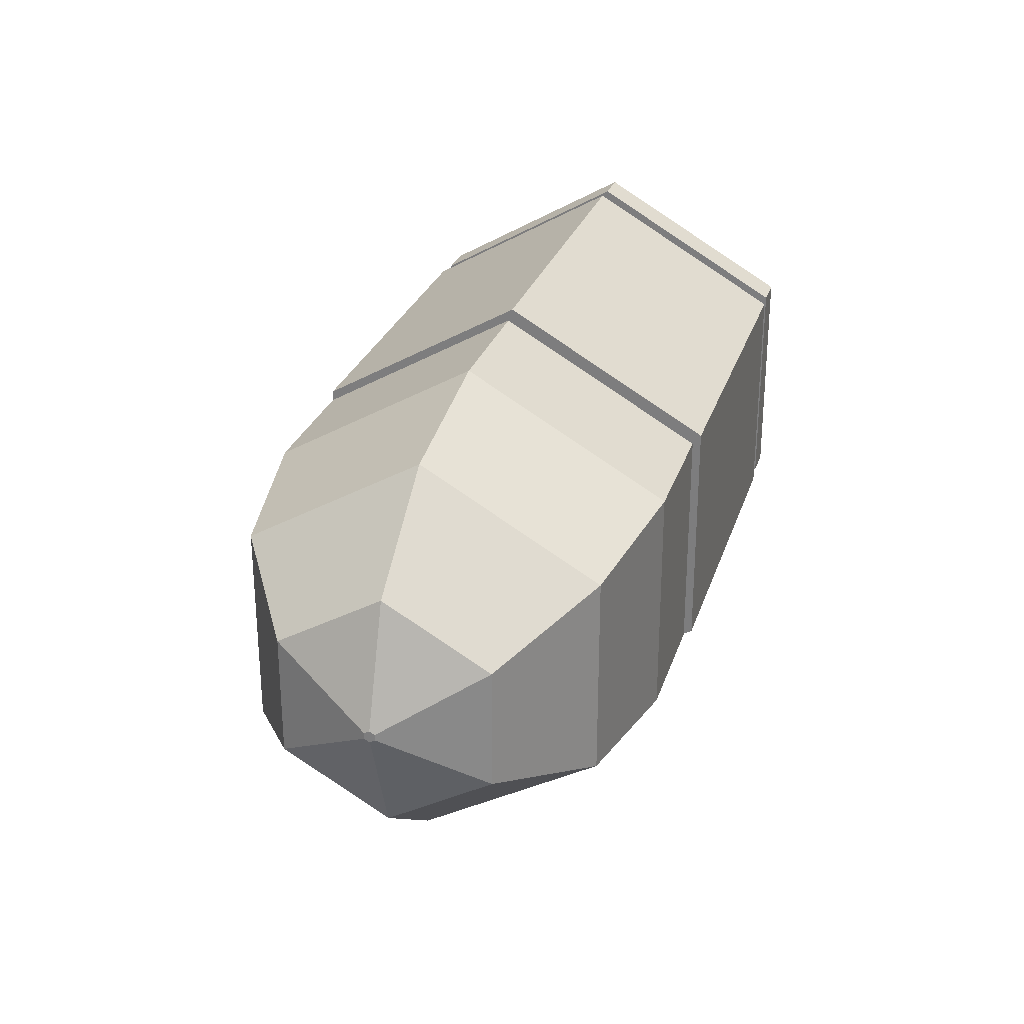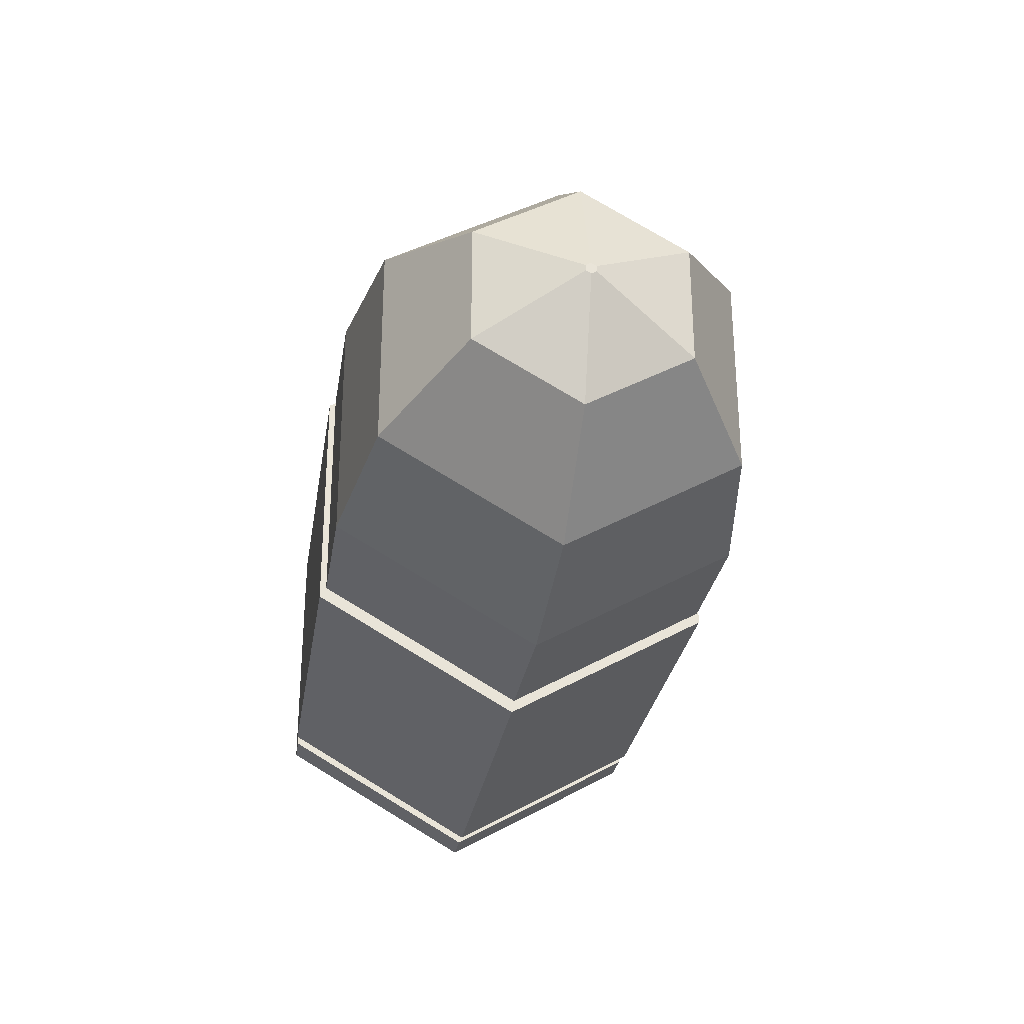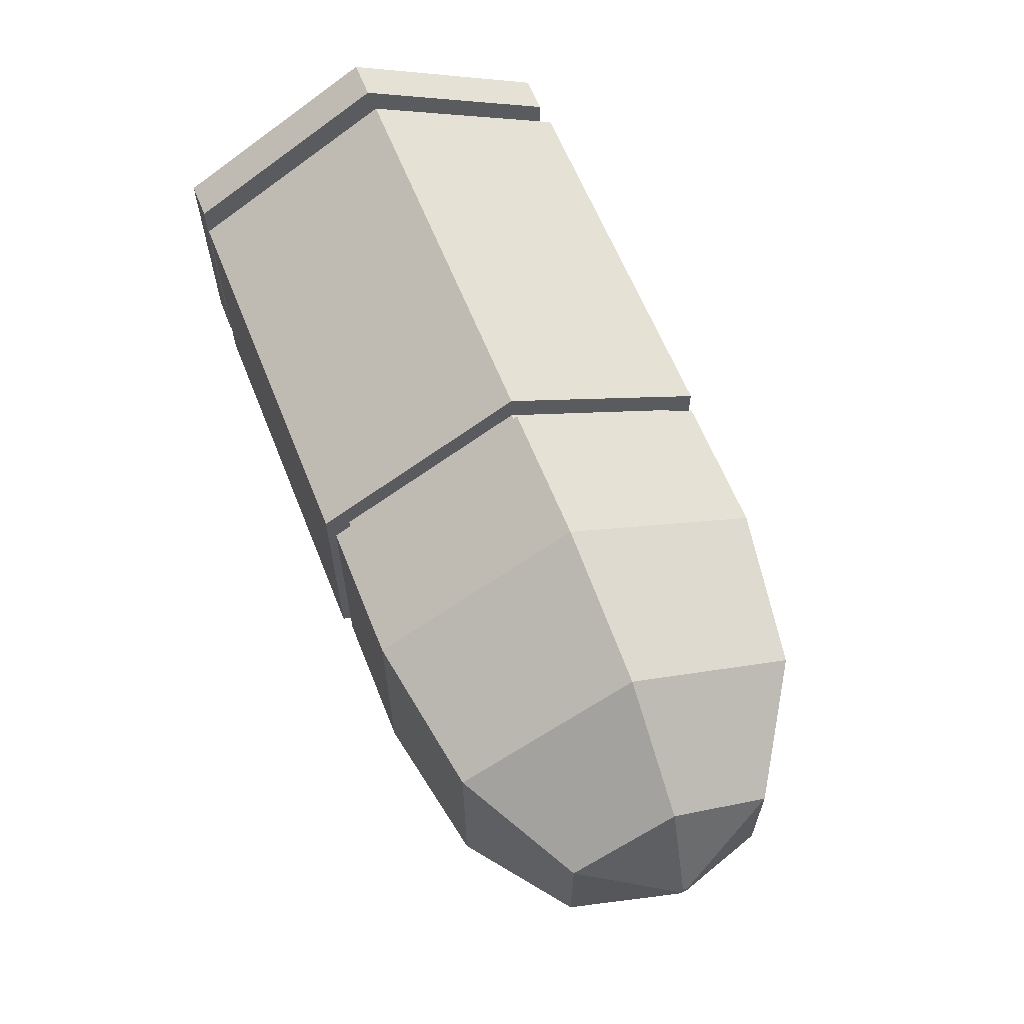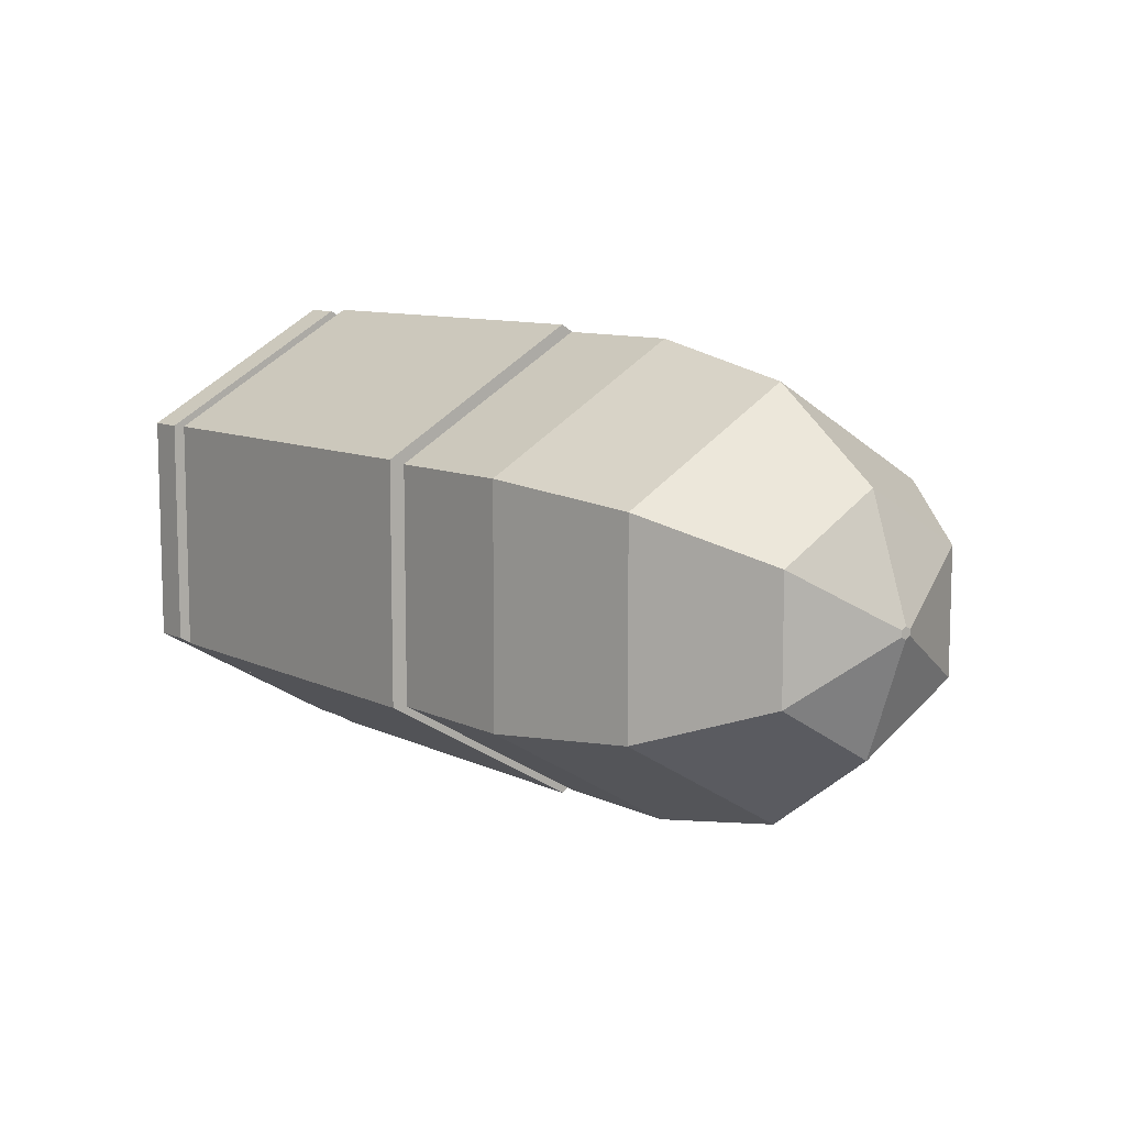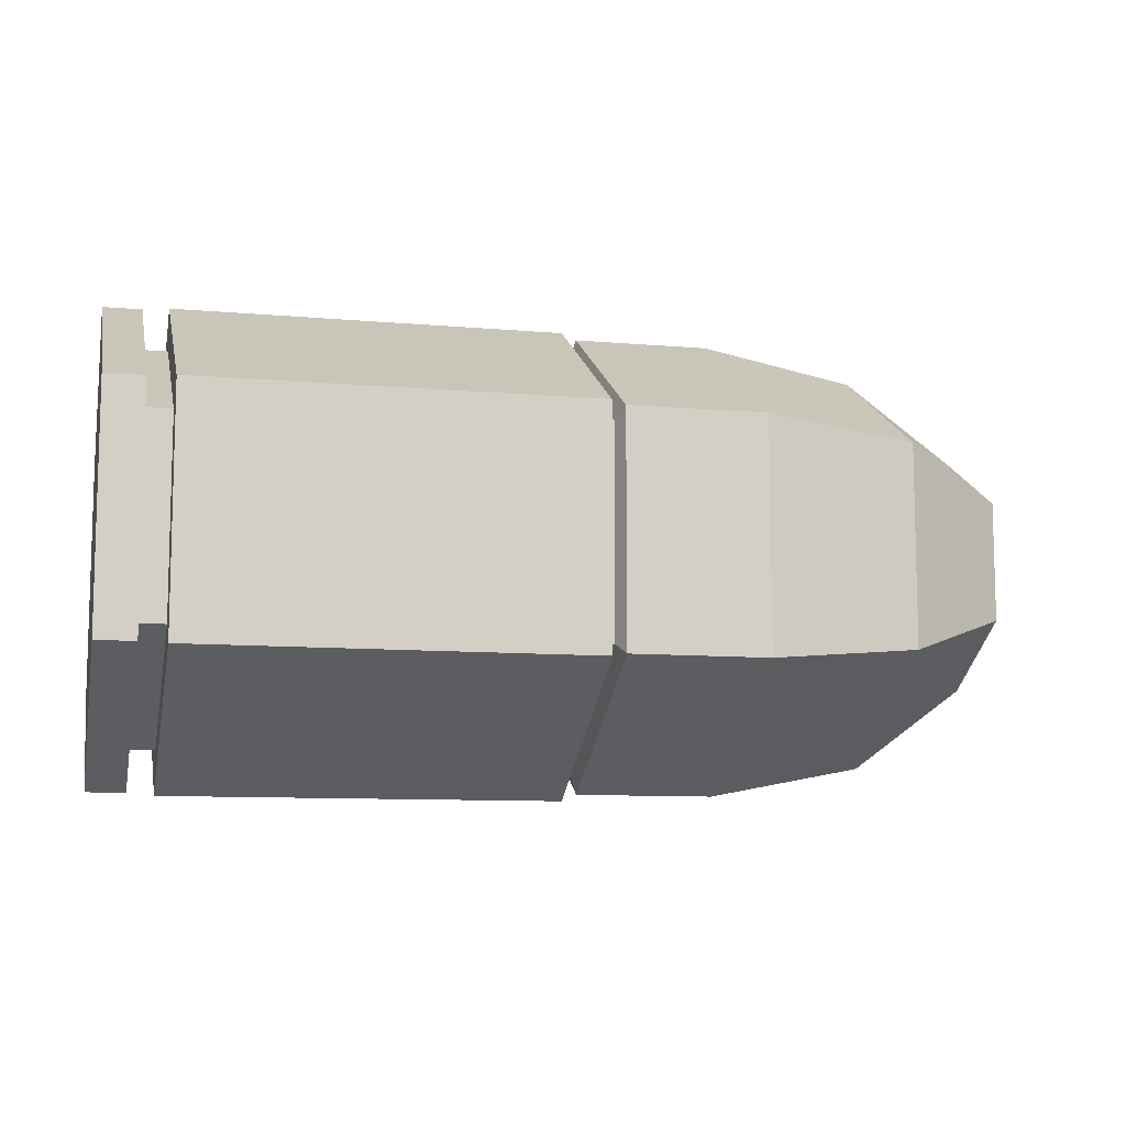
<metadata>
{"format":"obj","ext":"obj","renderer":"f3d","projection":"perspective","resolution":1024,"background":"white","views":[{"elev":27.3,"azim":106.2,"up":"+Z"},{"elev":-28.8,"azim":81.1,"up":"+Z"},{"elev":62.7,"azim":68.2,"up":"+Z"},{"elev":9.4,"azim":51.4,"up":"+Z"},{"elev":-9.6,"azim":-13.0,"up":"+Z"}]}
</metadata>
<code>
o Object_4
v -0.007523 -6.342e-10 -0.009068
v 0.007523 6.342e-10 -0.009068
v 0.007523 -0.007853 -0.004534
v -0.007523 -0.007853 -0.004534
v -0.007523 -0.007853 -0.004534
v 0.007523 -0.007853 -0.004534
v 0.007523 -0.007853 0.004534
v -0.007523 -0.007853 0.004534
v -0.007523 -0.007853 0.004534
v 0.007523 -0.007853 0.004534
v 0.007523 1.427e-09 0.009068
v -0.007523 1.586e-10 0.009068
v -0.007523 1.586e-10 0.009068
v 0.007523 1.427e-09 0.009068
v 0.007523 0.007853 0.004534
v -0.007523 0.007853 0.004534
v 0.007523 0.006932 -0.004002
v 0.007523 0.006932 0.004002
v 0.007839 0.006932 0.004002
v 0.007839 0.006932 -0.004002
v -0.007523 0.007853 0.004534
v 0.007523 0.007853 0.004534
v 0.007523 0.007853 -0.004534
v -0.007523 0.007853 -0.004534
v -0.007523 0.007853 -0.004534
v 0.007523 0.007853 -0.004534
v 0.007523 6.342e-10 -0.009068
v -0.007523 -6.342e-10 -0.009068
v -0.007523 0.006425 -0.003709
v -0.007523 -6.909e-10 -0.007419
v -0.008504 -9.011e-10 -0.007419
v -0.008504 0.006425 -0.003709
v 0.007523 5.976e-10 -0.008005
v 0.007523 -0.006932 -0.004002
v 0.007523 -0.007853 -0.004534
v 0.007523 6.342e-10 -0.009068
v 0.007523 -0.006932 0.004002
v 0.007523 -0.007853 0.004534
v 0.007523 1.317e-09 0.008005
v 0.007523 1.427e-09 0.009068
v 0.007523 1.317e-09 0.008005
v 0.007523 0.006932 0.004002
v 0.007523 0.007853 0.004534
v 0.007523 1.427e-09 0.009068
v 0.007523 0.006932 -0.004002
v 0.007523 0.007853 -0.004534
v 0.007523 5.976e-10 -0.008005
v 0.007523 6.342e-10 -0.009068
v -0.007523 -0.006425 -0.003709
v -0.007523 -6.909e-10 -0.007419
v -0.007523 -6.342e-10 -0.009068
v -0.007523 -0.007853 -0.004534
v -0.007523 -0.006425 0.003709
v -0.007523 -0.006425 -0.003709
v -0.007523 -0.007853 -0.004534
v -0.007523 -0.007853 0.004534
v -0.007523 -1.167e-11 0.007419
v -0.007523 1.586e-10 0.009068
v -0.007523 0.006425 0.003709
v -0.007523 0.007853 0.004534
v -0.007523 0.006425 -0.003709
v -0.007523 0.007853 -0.004534
v -0.008504 0.006425 0.003709
v -0.008504 0.006425 -0.003709
v -0.008504 0.007767 -0.004484
v -0.008504 0.007767 0.004484
v -0.007523 -1.167e-11 0.007419
v -0.007523 0.006425 0.003709
v -0.008504 0.006425 0.003709
v -0.008504 -2.218e-10 0.007419
v -0.007523 -0.006425 -0.003709
v -0.007523 -0.006425 0.003709
v -0.008504 -0.006425 0.003709
v -0.008504 -0.006425 -0.003709
v -0.007523 0.006425 0.003709
v -0.007523 0.006425 -0.003709
v -0.008504 0.006425 -0.003709
v -0.008504 0.006425 0.003709
v -0.007523 -0.006425 0.003709
v -0.007523 -1.167e-11 0.007419
v -0.008504 -2.218e-10 0.007419
v -0.008504 -0.006425 0.003709
v -0.007523 -6.909e-10 -0.007419
v -0.007523 -0.006425 -0.003709
v -0.008504 -0.006425 -0.003709
v -0.008504 -9.011e-10 -0.007419
v -0.008504 0.007767 -0.004484
v -0.008504 -9.302e-10 -0.008969
v -0.009974 -1.111e-09 -0.008969
v -0.009974 0.007767 -0.004484
v -0.008504 -0.006425 0.003709
v -0.008504 -2.218e-10 0.007419
v -0.008504 -1.091e-10 0.008969
v -0.008504 -0.007767 0.004484
v -0.008504 -9.011e-10 -0.007419
v -0.008504 -0.006425 -0.003709
v -0.008504 -0.007767 -0.004484
v -0.008504 -9.302e-10 -0.008969
v -0.009974 -1.111e-09 -0.008969
v -0.009974 -0.007767 -0.004484
v -0.009974 -0.007767 0.004484
v -0.009974 -2.902e-10 0.008969
v -0.009974 0.007767 0.004484
v -0.009974 0.007767 -0.004484
v -0.008504 -1.091e-10 0.008969
v -0.008504 0.007767 0.004484
v -0.009974 0.007767 0.004484
v -0.009974 -2.902e-10 0.008969
v -0.008504 -0.007767 -0.004484
v -0.008504 -0.007767 0.004484
v -0.009974 -0.007767 0.004484
v -0.009974 -0.007767 -0.004484
v -0.008504 0.007767 0.004484
v -0.008504 0.007767 -0.004484
v -0.009974 0.007767 -0.004484
v -0.009974 0.007767 0.004484
v -0.008504 -0.007767 0.004484
v -0.008504 -1.091e-10 0.008969
v -0.009974 -2.902e-10 0.008969
v -0.009974 -0.007767 0.004484
v -0.008504 -9.302e-10 -0.008969
v -0.008504 -0.007767 -0.004484
v -0.009974 -0.007767 -0.004484
v -0.009974 -1.111e-09 -0.008969
v 0.007523 1.317e-09 0.008005
v 0.007523 -0.006932 0.004002
v 0.007839 -0.006932 0.004002
v 0.007839 1.332e-09 0.008005
v 0.007523 -0.006932 -0.004002
v 0.007523 5.976e-10 -0.008005
v 0.007839 6.126e-10 -0.008005
v 0.007839 -0.006932 -0.004002
v 0.007523 5.976e-10 -0.008005
v 0.007523 0.006932 -0.004002
v 0.007839 0.006932 -0.004002
v 0.007839 6.126e-10 -0.008005
v 0.007523 0.006932 0.004002
v 0.007523 1.317e-09 0.008005
v 0.007839 1.332e-09 0.008005
v 0.007839 0.006932 0.004002
v 0.007523 -0.006932 0.004002
v 0.007523 -0.006932 -0.004002
v 0.007839 -0.006932 -0.004002
v 0.007839 -0.006932 0.004002
f 1 2 3
f 1 3 4
f 5 6 7
f 5 7 8
f 9 10 11
f 9 11 12
f 13 14 15
f 13 15 16
f 17 18 19
f 17 19 20
f 21 22 23
f 21 23 24
f 25 26 27
f 25 27 28
f 29 30 31
f 29 31 32
f 33 34 35
f 33 35 36
f 34 37 38
f 34 38 35
f 37 39 40
f 37 40 38
f 41 42 43
f 41 43 44
f 42 45 46
f 42 46 43
f 45 47 48
f 45 48 46
f 49 50 51
f 49 51 52
f 53 54 55
f 53 55 56
f 57 53 56
f 57 56 58
f 59 57 58
f 59 58 60
f 61 59 60
f 61 60 62
f 50 61 62
f 50 62 51
f 63 64 65
f 63 65 66
f 67 68 69
f 67 69 70
f 71 72 73
f 71 73 74
f 75 76 77
f 75 77 78
f 79 80 81
f 79 81 82
f 83 84 85
f 83 85 86
f 87 88 89
f 87 89 90
f 91 92 93
f 91 93 94
f 95 96 97
f 95 97 98
f 64 95 98
f 64 98 65
f 92 63 66
f 92 66 93
f 96 91 94
f 96 94 97
f 105 106 107
f 105 107 108
f 109 110 111
f 109 111 112
f 113 114 115
f 113 115 116
f 117 118 119
f 117 119 120
f 121 122 123
f 121 123 124
f 125 126 127
f 125 127 128
f 129 130 131
f 129 131 132
f 133 134 135
f 133 135 136
f 137 138 139
f 137 139 140
f 141 142 143
f 141 143 144
f 100 104 99
f 104 100 101
f 104 101 103
f 103 101 102
o Object_5
v 0.007839 0.006932 0.004002
v 0.007839 1.332e-09 0.008005
v 0.008087 1.394e-09 0.008819
v 0.008087 0.007637 0.004409
v 0.008087 0.007637 0.004409
v 0.008087 1.394e-09 0.008819
v 0.01259 2.045e-09 0.008819
v 0.01259 0.007637 0.004409
v 0.007839 -0.006932 0.004002
v 0.007839 -0.006932 -0.004002
v 0.008087 -0.007637 -0.004409
v 0.008087 -0.007637 0.004409
v 0.007839 0.006932 -0.004002
v 0.007839 0.006932 0.004002
v 0.008087 0.007637 0.004409
v 0.008087 0.007637 -0.004409
v 0.007839 1.332e-09 0.008005
v 0.007839 -0.006932 0.004002
v 0.008087 -0.007637 0.004409
v 0.008087 1.394e-09 0.008819
v 0.007839 -0.006932 -0.004002
v 0.007839 6.126e-10 -0.008005
v 0.008087 6.009e-10 -0.008819
v 0.008087 -0.007637 -0.004409
v 0.007839 6.126e-10 -0.008005
v 0.007839 0.006932 -0.004002
v 0.008087 0.007637 -0.004409
v 0.008087 6.009e-10 -0.008819
v 0.008087 -0.007637 0.004409
v 0.008087 -0.007637 -0.004409
v 0.01259 -0.007637 -0.004409
v 0.01259 -0.007637 0.004409
v 0.008087 1.394e-09 0.008819
v 0.008087 -0.007637 0.004409
v 0.01259 -0.007637 0.004409
v 0.01259 2.045e-09 0.008819
v 0.008087 0.007637 -0.004409
v 0.008087 0.007637 0.004409
v 0.01259 0.007637 0.004409
v 0.01259 0.007637 -0.004409
v 0.008087 6.009e-10 -0.008819
v 0.008087 0.007637 -0.004409
v 0.01259 0.007637 -0.004409
v 0.01259 1.252e-09 -0.008819
v 0.02513 -0.0001934 -0.0001117
v 0.02513 1.638e-09 -0.0002234
v 0.02513 0.0001934 -0.0001117
v 0.02513 0.0001934 0.0001117
v 0.02513 2.178e-09 0.0002234
v 0.02513 -0.0001934 0.0001117
v 0.01259 -0.007637 0.004409
v 0.01259 -0.007637 -0.004409
v 0.01336 -0.007637 -0.004409
v 0.01336 -0.007637 0.004409
v 0.01259 0.007637 -0.004409
v 0.01259 0.007637 0.004409
v 0.01336 0.007637 0.004409
v 0.01336 0.007637 -0.004409
v 0.01259 -0.007637 -0.004409
v 0.01259 1.252e-09 -0.008819
v 0.01336 1.259e-09 -0.008819
v 0.01336 -0.007637 -0.004409
v 0.01259 0.007637 0.004409
v 0.01259 2.045e-09 0.008819
v 0.01336 2.052e-09 0.008819
v 0.01336 0.007637 0.004409
v 0.01259 1.252e-09 -0.008819
v 0.01259 0.007637 -0.004409
v 0.01336 0.007637 -0.004409
v 0.01336 1.259e-09 -0.008819
v 0.01259 2.045e-09 0.008819
v 0.01259 -0.007637 0.004409
v 0.01336 -0.007637 0.004409
v 0.01336 2.052e-09 0.008819
v 0.008087 -0.007637 -0.004409
v 0.008087 6.009e-10 -0.008819
v 0.01259 1.252e-09 -0.008819
v 0.01259 -0.007637 -0.004409
v 0.01336 -0.007637 -0.004409
v 0.01336 1.259e-09 -0.008819
v 0.01924 1.657e-09 -0.007667
v 0.01924 -0.00664 -0.003834
v 0.01924 -0.00664 -0.003834
v 0.01924 1.657e-09 -0.007667
v 0.02355 1.832e-09 -0.004521
v 0.02355 -0.003915 -0.002261
v 0.02355 -0.003915 -0.002261
v 0.02355 1.832e-09 -0.004521
v 0.02513 1.638e-09 -0.0002234
v 0.02513 -0.0001934 -0.0001117
v 0.01336 -0.007637 0.004409
v 0.01336 -0.007637 -0.004409
v 0.01924 -0.00664 -0.003834
v 0.01924 -0.00664 0.003834
v 0.01924 -0.00664 0.003834
v 0.01924 -0.00664 -0.003834
v 0.02355 -0.003915 -0.002261
v 0.02355 -0.003915 0.002261
v 0.02355 -0.003915 0.002261
v 0.02355 -0.003915 -0.002261
v 0.02513 -0.0001934 -0.0001117
v 0.02513 -0.0001934 0.0001117
v 0.01336 2.052e-09 0.008819
v 0.01336 -0.007637 0.004409
v 0.01924 -0.00664 0.003834
v 0.01924 2.468e-09 0.007667
v 0.01924 2.468e-09 0.007667
v 0.01924 -0.00664 0.003834
v 0.02355 -0.003915 0.002261
v 0.02355 2.44e-09 0.004521
v 0.02355 2.44e-09 0.004521
v 0.02355 -0.003915 0.002261
v 0.02513 -0.0001934 0.0001117
v 0.02513 2.178e-09 0.0002234
v 0.01336 0.007637 0.004409
v 0.01336 2.052e-09 0.008819
v 0.01924 2.468e-09 0.007667
v 0.01924 0.00664 0.003834
v 0.01924 0.00664 0.003834
v 0.01924 2.468e-09 0.007667
v 0.02355 2.44e-09 0.004521
v 0.02355 0.003915 0.002261
v 0.02355 0.003915 0.002261
v 0.02355 2.44e-09 0.004521
v 0.02513 2.178e-09 0.0002234
v 0.02513 0.0001934 0.0001117
v 0.01336 0.007637 -0.004409
v 0.01336 0.007637 0.004409
v 0.01924 0.00664 0.003834
v 0.01924 0.00664 -0.003834
v 0.01924 0.00664 -0.003834
v 0.01924 0.00664 0.003834
v 0.02355 0.003915 0.002261
v 0.02355 0.003915 -0.002261
v 0.02355 0.003915 -0.002261
v 0.02355 0.003915 0.002261
v 0.02513 0.0001934 0.0001117
v 0.02513 0.0001934 -0.0001117
v 0.01336 1.259e-09 -0.008819
v 0.01336 0.007637 -0.004409
v 0.01924 0.00664 -0.003834
v 0.01924 1.657e-09 -0.007667
v 0.01924 1.657e-09 -0.007667
v 0.01924 0.00664 -0.003834
v 0.02355 0.003915 -0.002261
v 0.02355 1.832e-09 -0.004521
v 0.02355 1.832e-09 -0.004521
v 0.02355 0.003915 -0.002261
v 0.02513 0.0001934 -0.0001117
v 0.02513 1.638e-09 -0.0002234
f 145 146 147
f 145 147 148
f 149 150 151
f 149 151 152
f 153 154 155
f 153 155 156
f 157 158 159
f 157 159 160
f 161 162 163
f 161 163 164
f 165 166 167
f 165 167 168
f 169 170 171
f 169 171 172
f 173 174 175
f 173 175 176
f 177 178 179
f 177 179 180
f 181 182 183
f 181 183 184
f 185 186 187
f 185 187 188
f 195 196 197
f 195 197 198
f 199 200 201
f 199 201 202
f 203 204 205
f 203 205 206
f 207 208 209
f 207 209 210
f 211 212 213
f 211 213 214
f 215 216 217
f 215 217 218
f 219 220 221
f 219 221 222
f 223 224 225
f 223 225 226
f 227 228 229
f 227 229 230
f 231 232 233
f 231 233 234
f 235 236 237
f 235 237 238
f 239 240 241
f 239 241 242
f 243 244 245
f 243 245 246
f 247 248 249
f 247 249 250
f 251 252 253
f 251 253 254
f 255 256 257
f 255 257 258
f 259 260 261
f 259 261 262
f 263 264 265
f 263 265 266
f 267 268 269
f 267 269 270
f 271 272 273
f 271 273 274
f 275 276 277
f 275 277 278
f 279 280 281
f 279 281 282
f 283 284 285
f 283 285 286
f 287 288 289
f 287 289 290
f 291 292 293
f 291 293 294
f 191 189 190
f 189 191 194
f 194 191 192
f 194 192 193

</code>
